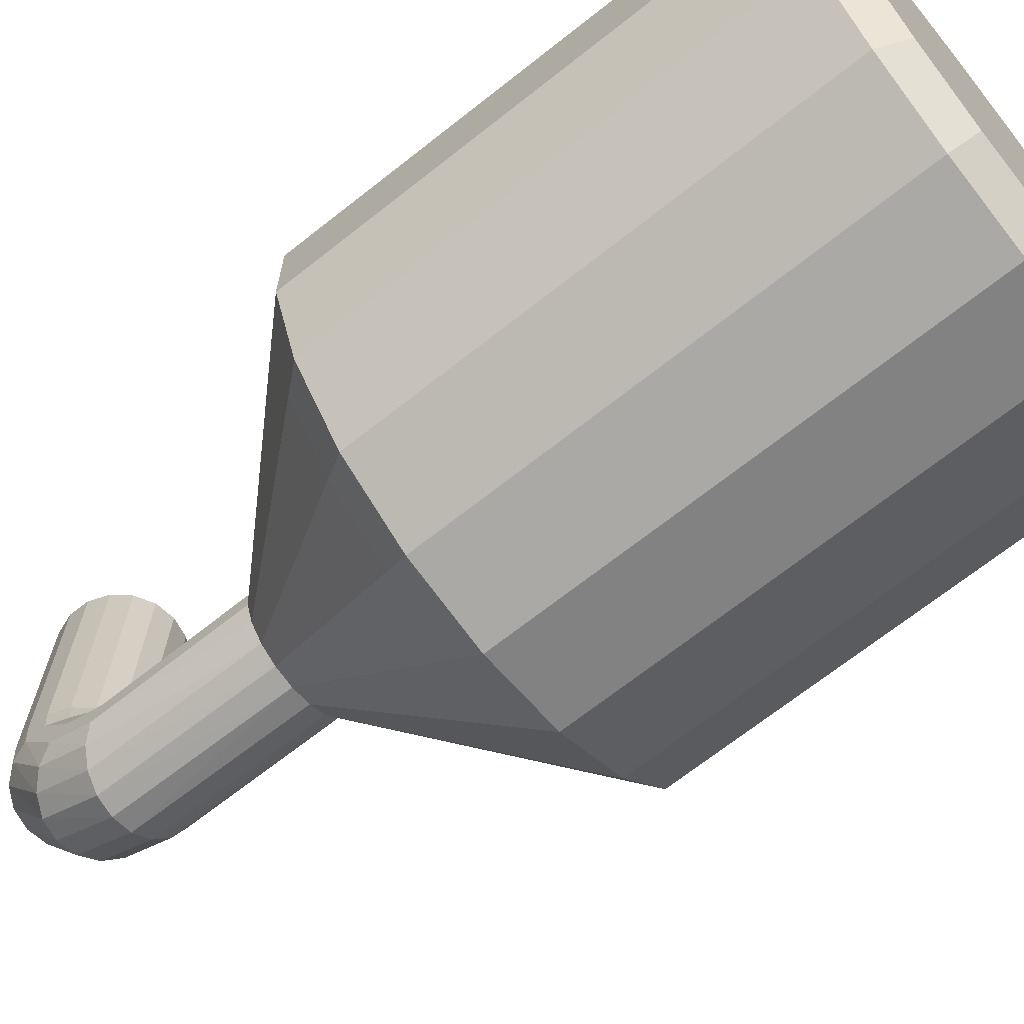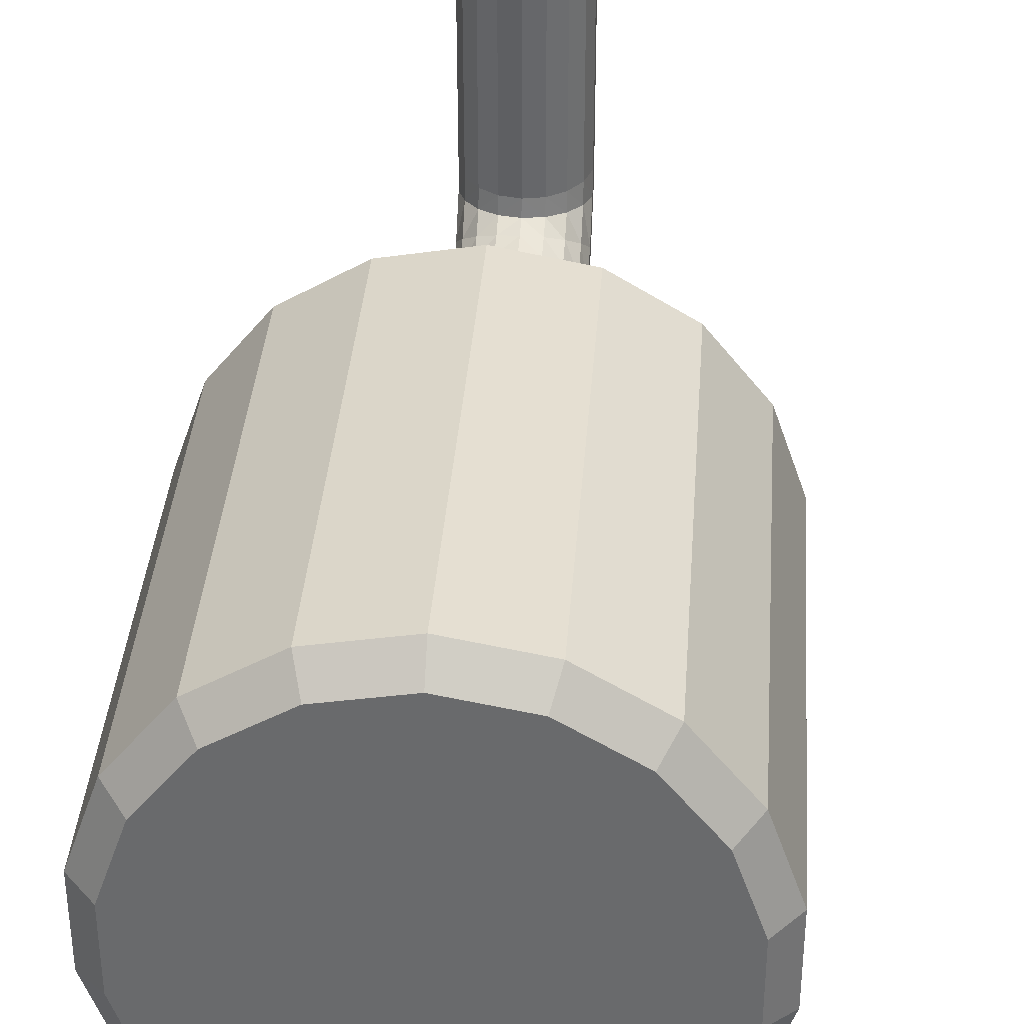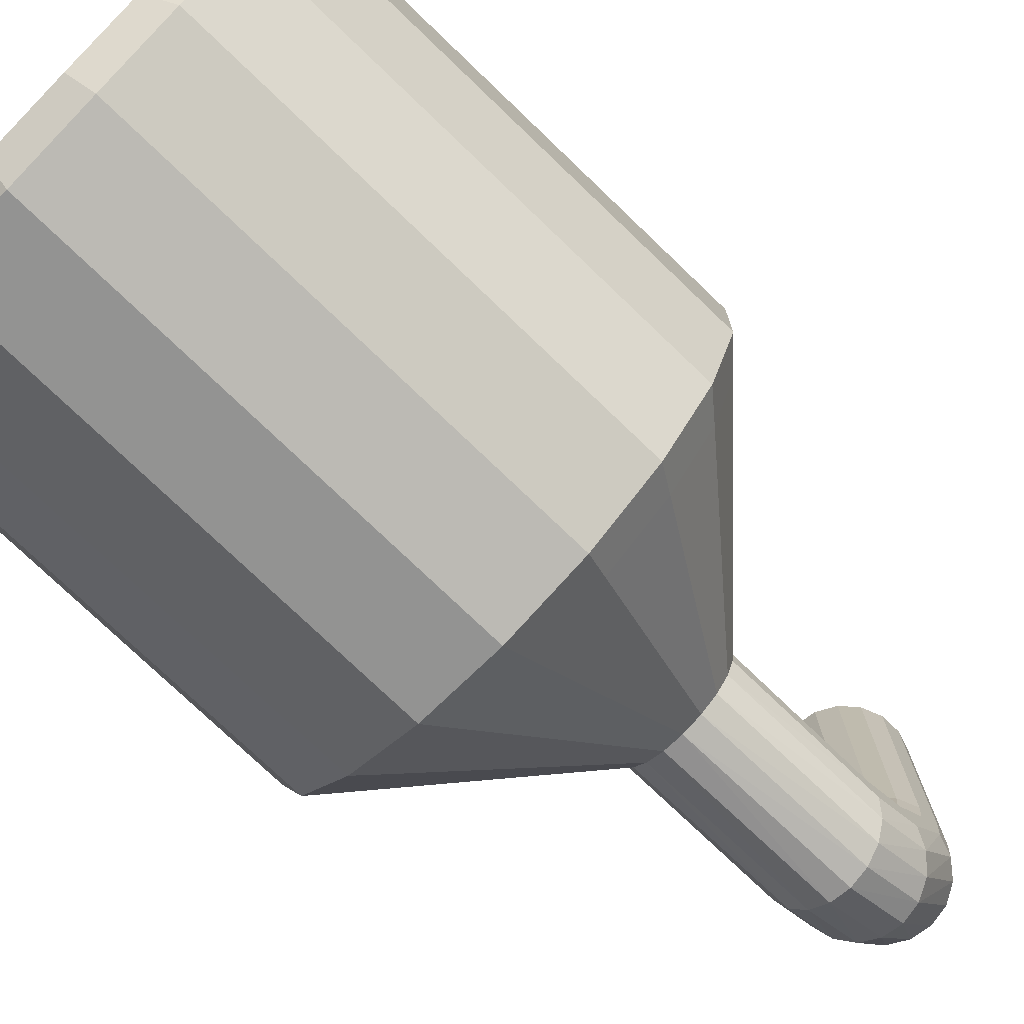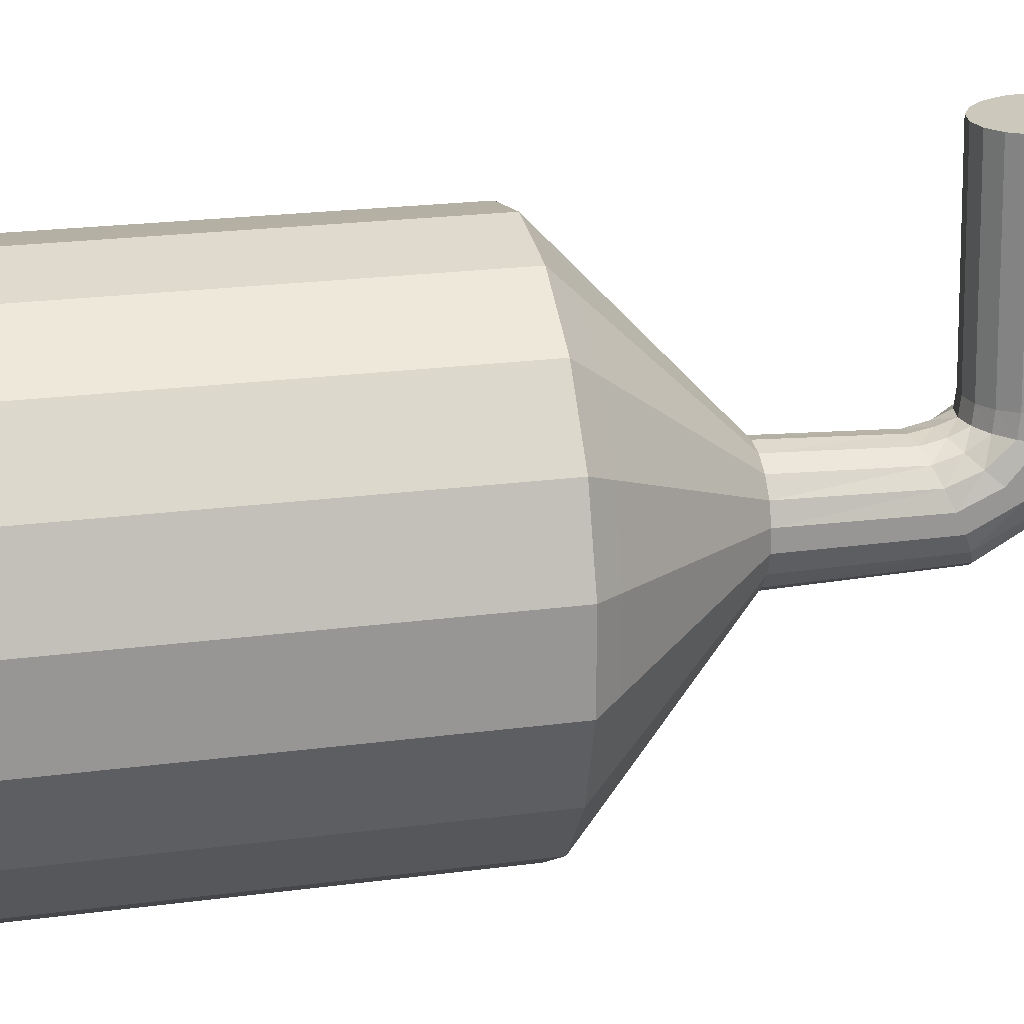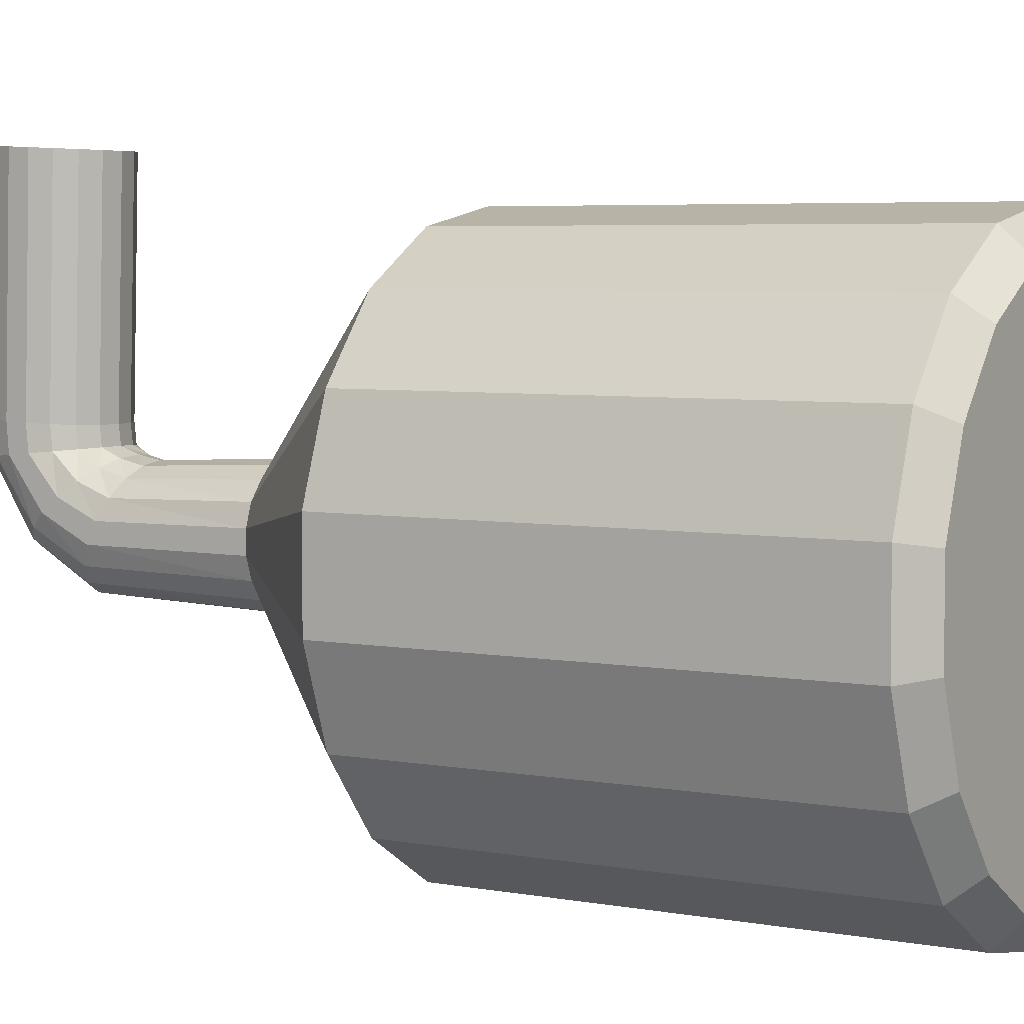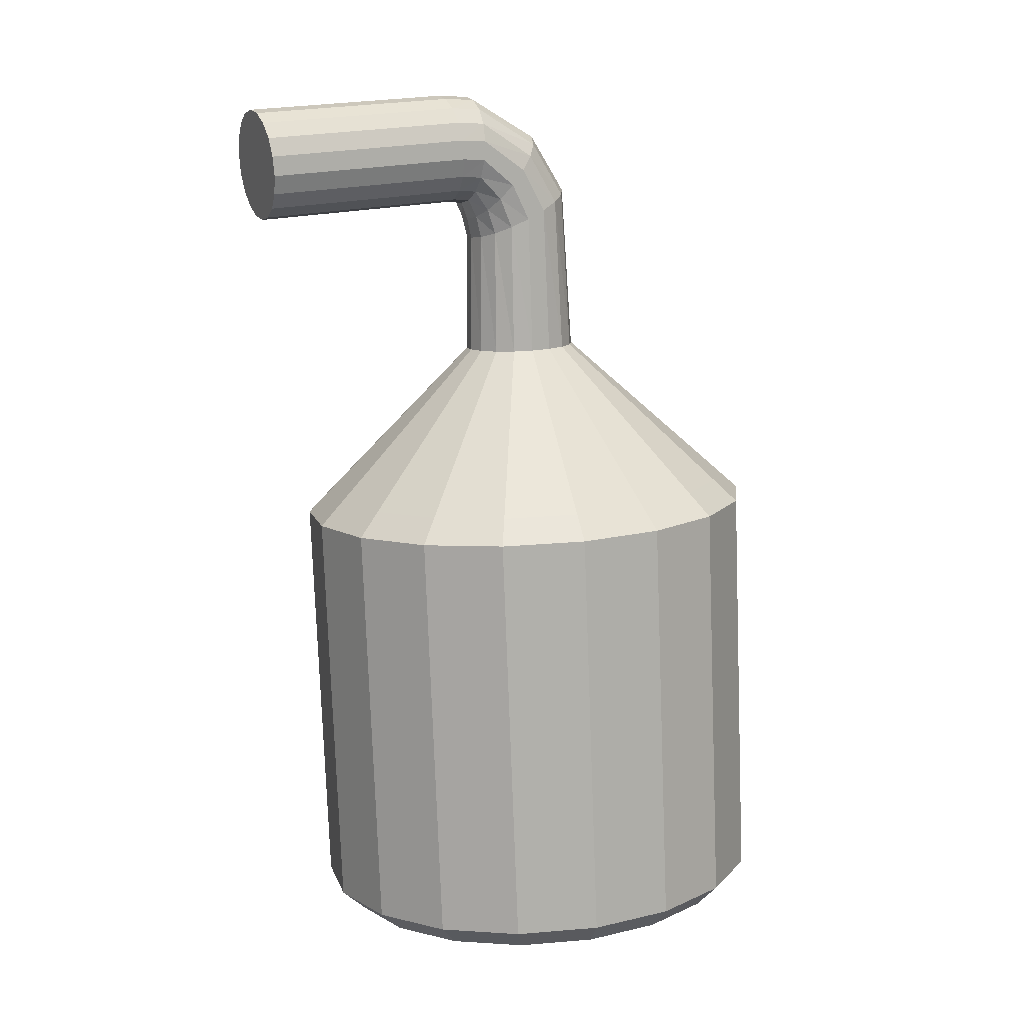
<metadata>
{"format":"obj","ext":"obj","renderer":"f3d","projection":"perspective","resolution":1024,"background":"white","views":[{"elev":-68.5,"azim":-46.5,"up":"+Z"},{"elev":36.6,"azim":9.3,"up":"+Z"},{"elev":-75.6,"azim":51.2,"up":"+Z"},{"elev":22.2,"azim":82.1,"up":"+Z"},{"elev":4.7,"azim":-53.1,"up":"+Z"},{"elev":16.8,"azim":64.5,"up":"+Y"}]}
</metadata>
<code>
o Cylinder
v 0.2067 -2.333 -2.185
v 0.1861 -2.1 -2.432
v -0.2067 2.333 -2.185
v -0.1861 2.1 -2.432
v 0.9135 -2.271 -2.054
v 0.9727 -2.03 -2.286
v 0.5 2.396 -2.054
v 0.6006 2.17 -2.286
v 1.535 -2.215 -1.674
v 1.664 -1.969 -1.863
v 1.122 2.451 -1.674
v 1.292 2.231 -1.863
v 1.996 -2.175 -1.093
v 2.178 -1.923 -1.216
v 1.583 2.492 -1.093
v 1.806 2.276 -1.216
v 2.242 -2.153 -0.3795
v 2.451 -1.899 -0.4224
v 1.828 2.513 -0.3795
v 2.079 2.301 -0.4224
v 2.242 -2.153 0.3795
v 2.451 -1.899 0.4224
v 1.828 2.513 0.3795
v 2.079 2.301 0.4224
v 1.996 -2.175 1.093
v 2.178 -1.923 1.216
v 1.583 2.492 1.093
v 1.806 2.276 1.216
v 1.535 -2.215 1.674
v 1.664 -1.969 1.863
v 1.122 2.451 1.674
v 1.292 2.231 1.863
v 0.9135 -2.271 2.054
v 0.9727 -2.03 2.286
v 0.5 2.396 2.054
v 0.6006 2.17 2.286
v 0.2067 -2.333 2.185
v 0.1861 -2.1 2.432
v -0.2067 2.333 2.185
v -0.1861 2.1 2.432
v -0.5 -2.396 2.054
v -0.6006 -2.17 2.286
v -0.9135 2.271 2.054
v -0.9727 2.03 2.286
v -1.122 -2.451 1.674
v -1.292 -2.231 1.863
v -1.535 2.215 1.674
v -1.664 1.969 1.863
v -1.583 -2.492 1.093
v -1.806 -2.276 1.216
v -1.996 2.175 1.093
v -2.178 1.923 1.216
v -1.828 -2.513 0.3795
v -2.079 -2.301 0.4224
v -2.242 2.153 0.3795
v -2.451 1.899 0.4224
v -1.828 -2.513 -0.3795
v -2.079 -2.301 -0.4224
v -2.242 2.153 -0.3795
v -2.451 1.899 -0.4224
v -1.583 -2.492 -1.093
v -1.806 -2.276 -1.216
v -1.996 2.175 -1.093
v -2.178 1.923 -1.216
v -1.122 -2.451 -1.674
v -1.292 -2.231 -1.863
v -1.535 2.215 -1.674
v -1.664 1.969 -1.863
v -0.5 -2.396 -2.054
v -0.6006 -2.17 -2.286
v -0.9135 2.271 -2.054
v -0.9727 2.03 -2.286
v -0.34 3.838 -0.5821
v -0.1518 3.854 -0.547
v 0.01377 3.869 -0.4459
v 0.1367 3.88 -0.2911
v 0.202 3.886 -0.1011
v 0.202 3.886 0.1011
v 0.1367 3.88 0.2911
v 0.01377 3.869 0.4459
v -0.1518 3.854 0.547
v -0.34 3.838 0.5821
v -0.5283 3.821 0.547
v -0.6939 3.806 0.4459
v -0.8167 3.795 0.2911
v -0.8821 3.79 0.1011
v -0.8821 3.79 -0.1011
v -0.8167 3.795 -0.2911
v -0.6939 3.806 -0.4459
v -0.5283 3.821 -0.547
v -0.4893 5.522 -0.5272
v -0.2998 5.524 -0.4954
v -0.1306 5.498 -0.4039
v -0.002101 5.446 -0.2636
v 0.07013 5.374 -0.09155
v 0.07741 5.292 0.09155
v 0.01887 5.209 0.2636
v -0.09843 5.135 0.4039
v -0.2603 5.079 0.4954
v -0.4473 5.049 0.5272
v -0.6369 5.046 0.4954
v -0.8061 5.073 0.4039
v -0.9345 5.125 0.2636
v -1.007 5.196 0.09155
v -1.014 5.278 -0.09155
v -0.9555 5.361 -0.2636
v -0.8382 5.435 -0.4039
v -0.6763 5.491 -0.4954
v -0.542 6.117 -0.1749
v -0.3514 6.107 -0.1525
v -0.1792 6.047 -0.08823
v -0.04619 5.943 0.01029
v 0.03165 5.809 0.1311
v 0.04491 5.659 0.2598
v -0.008018 5.513 0.3806
v -0.1207 5.387 0.4791
v -0.2797 5.298 0.5434
v -0.4656 5.255 0.5658
v -0.6562 5.264 0.5434
v -0.8284 5.324 0.4791
v -0.9614 5.428 0.3806
v -1.039 5.563 0.2598
v -1.053 5.713 0.1311
v -0.9996 5.859 0.01029
v -0.8869 5.984 -0.08823
v -0.7279 6.074 -0.1525
v -0.5795 6.54 0.519
v -0.3882 6.523 0.5222
v -0.2141 6.441 0.5314
v -0.07813 6.304 0.5455
v 0.003336 6.128 0.5627
v 0.02045 5.935 0.5811
v -0.02885 5.748 0.5984
v -0.1386 5.589 0.6125
v -0.2956 5.478 0.6217
v -0.4809 5.427 0.6249
v -0.6722 5.444 0.6217
v -0.8463 5.526 0.6125
v -0.9823 5.663 0.5984
v -1.064 5.839 0.5811
v -1.081 6.032 0.5627
v -1.032 6.219 0.5455
v -0.9218 6.378 0.5314
v -0.7648 6.489 0.5222
v -0.5815 6.563 0.8438
v -0.3903 6.546 0.8422
v -0.2161 6.464 0.8377
v -0.08012 6.326 0.8309
v 0.001399 6.15 0.8224
v 0.01857 5.956 0.8135
v -0.03069 5.768 0.8051
v -0.1404 5.609 0.7982
v -0.2974 5.498 0.7937
v -0.4827 5.447 0.7922
v -0.6739 5.464 0.7937
v -0.8481 5.546 0.7982
v -0.9841 5.684 0.8051
v -1.066 5.86 0.8135
v -1.083 6.054 0.8224
v -1.034 6.242 0.8309
v -0.9238 6.401 0.8377
v -0.7668 6.513 0.8422
v -0.5763 6.504 2.933
v -0.3851 6.487 2.931
v -0.2109 6.405 2.926
v -0.07489 6.267 2.92
v 0.006626 6.091 2.911
v 0.02379 5.897 2.902
v -0.02546 5.709 2.894
v -0.1352 5.55 2.887
v -0.2922 5.439 2.882
v -0.4774 5.388 2.881
v -0.6687 5.405 2.882
v -0.8428 5.487 2.887
v -0.9789 5.625 2.894
v -1.06 5.801 2.902
v -1.078 5.995 2.911
v -1.028 6.183 2.92
v -0.9186 6.342 2.926
v -0.7616 6.454 2.931
f 72 2 70
f 12 14 10
f 16 18 14
f 20 22 18
f 24 26 22
f 28 30 26
f 32 34 30
f 36 38 34
f 40 42 38
f 44 46 42
f 48 50 46
f 52 54 50
f 56 58 54
f 60 62 58
f 64 66 62
f 68 70 66
f 8 10 6
f 63 89 67
f 4 6 2
f 2 5 1
f 4 7 8
f 6 9 5
f 8 11 12
f 10 13 9
f 12 15 16
f 14 17 13
f 16 19 20
f 18 21 17
f 20 23 24
f 26 21 22
f 28 23 27
f 30 25 26
f 32 27 31
f 34 29 30
f 36 31 35
f 38 33 34
f 36 39 40
f 38 41 37
f 40 43 44
f 42 45 41
f 44 47 48
f 46 49 45
f 48 51 52
f 54 49 50
f 56 51 55
f 58 53 54
f 60 55 59
f 62 57 58
f 60 63 64
f 66 61 62
f 68 63 67
f 70 65 66
f 72 67 71
f 2 69 70
f 72 3 4
f 13 45 61
f 73 108 91
f 19 78 23
f 43 82 83
f 59 88 63
f 19 76 77
f 39 81 82
f 71 73 3
f 59 86 87
f 11 76 15
f 31 81 35
f 51 86 55
f 11 74 75
f 31 79 80
f 51 84 85
f 67 90 71
f 7 73 74
f 23 79 27
f 47 83 84
f 94 113 95
f 84 101 102
f 76 95 77
f 85 102 103
f 77 96 78
f 86 103 104
f 78 97 79
f 87 104 105
f 79 98 80
f 88 105 106
f 80 99 81
f 73 92 74
f 89 106 107
f 81 100 82
f 74 93 75
f 90 107 108
f 83 100 101
f 75 94 76
f 113 132 114
f 103 120 121
f 95 114 96
f 104 121 122
f 96 115 97
f 105 122 123
f 97 116 98
f 106 123 124
f 98 117 99
f 91 110 92
f 107 124 125
f 99 118 100
f 92 111 93
f 108 125 126
f 101 118 119
f 93 112 94
f 91 126 109
f 102 119 120
f 132 151 133
f 122 139 140
f 114 133 115
f 123 140 141
f 115 134 116
f 124 141 142
f 116 135 117
f 109 128 110
f 125 142 143
f 117 136 118
f 110 129 111
f 126 143 144
f 119 136 137
f 111 130 112
f 109 144 127
f 120 137 138
f 112 131 113
f 121 138 139
f 151 170 152
f 141 158 159
f 133 152 134
f 142 159 160
f 134 153 135
f 127 146 128
f 143 160 161
f 135 154 136
f 128 147 129
f 144 161 162
f 137 154 155
f 129 148 130
f 127 162 145
f 138 155 156
f 130 149 131
f 139 156 157
f 131 150 132
f 140 157 158
f 175 171 167
f 160 177 178
f 152 171 153
f 145 164 146
f 161 178 179
f 153 172 154
f 146 165 147
f 162 179 180
f 155 172 173
f 147 166 148
f 145 180 163
f 156 173 174
f 148 167 149
f 157 174 175
f 149 168 150
f 158 175 176
f 150 169 151
f 159 176 177
f 72 4 2
f 12 16 14
f 16 20 18
f 20 24 22
f 24 28 26
f 28 32 30
f 32 36 34
f 36 40 38
f 40 44 42
f 44 48 46
f 48 52 50
f 52 56 54
f 56 60 58
f 60 64 62
f 64 68 66
f 68 72 70
f 8 12 10
f 63 88 89
f 4 8 6
f 2 6 5
f 4 3 7
f 6 10 9
f 8 7 11
f 10 14 13
f 12 11 15
f 14 18 17
f 16 15 19
f 18 22 21
f 20 19 23
f 26 25 21
f 28 24 23
f 30 29 25
f 32 28 27
f 34 33 29
f 36 32 31
f 38 37 33
f 36 35 39
f 38 42 41
f 40 39 43
f 42 46 45
f 44 43 47
f 46 50 49
f 48 47 51
f 54 53 49
f 56 52 51
f 58 57 53
f 60 56 55
f 62 61 57
f 60 59 63
f 66 65 61
f 68 64 63
f 70 69 65
f 72 68 67
f 2 1 69
f 72 71 3
f 69 1 5
f 5 9 13
f 13 17 21
f 21 25 29
f 29 33 37
f 37 41 45
f 45 49 61
f 49 53 61
f 53 57 61
f 61 65 69
f 69 5 61
f 5 13 61
f 13 21 45
f 21 29 45
f 29 37 45
f 73 90 108
f 19 77 78
f 43 39 82
f 59 87 88
f 19 15 76
f 39 35 81
f 71 90 73
f 59 55 86
f 11 75 76
f 31 80 81
f 51 85 86
f 11 7 74
f 31 27 79
f 51 47 84
f 67 89 90
f 7 3 73
f 23 78 79
f 47 43 83
f 94 112 113
f 84 83 101
f 76 94 95
f 85 84 102
f 77 95 96
f 86 85 103
f 78 96 97
f 87 86 104
f 79 97 98
f 88 87 105
f 80 98 99
f 73 91 92
f 89 88 106
f 81 99 100
f 74 92 93
f 90 89 107
f 83 82 100
f 75 93 94
f 113 131 132
f 103 102 120
f 95 113 114
f 104 103 121
f 96 114 115
f 105 104 122
f 97 115 116
f 106 105 123
f 98 116 117
f 91 109 110
f 107 106 124
f 99 117 118
f 92 110 111
f 108 107 125
f 101 100 118
f 93 111 112
f 91 108 126
f 102 101 119
f 132 150 151
f 122 121 139
f 114 132 133
f 123 122 140
f 115 133 134
f 124 123 141
f 116 134 135
f 109 127 128
f 125 124 142
f 117 135 136
f 110 128 129
f 126 125 143
f 119 118 136
f 111 129 130
f 109 126 144
f 120 119 137
f 112 130 131
f 121 120 138
f 151 169 170
f 141 140 158
f 133 151 152
f 142 141 159
f 134 152 153
f 127 145 146
f 143 142 160
f 135 153 154
f 128 146 147
f 144 143 161
f 137 136 154
f 129 147 148
f 127 144 162
f 138 137 155
f 130 148 149
f 139 138 156
f 131 149 150
f 140 139 157
f 165 164 163
f 163 180 179
f 179 178 175
f 178 177 175
f 177 176 175
f 175 174 173
f 173 172 171
f 171 170 169
f 169 168 167
f 167 166 165
f 165 163 167
f 163 179 167
f 175 173 171
f 171 169 167
f 179 175 167
f 160 159 177
f 152 170 171
f 145 163 164
f 161 160 178
f 153 171 172
f 146 164 165
f 162 161 179
f 155 154 172
f 147 165 166
f 145 162 180
f 156 155 173
f 148 166 167
f 157 156 174
f 149 167 168
f 158 157 175
f 150 168 169
f 159 158 176

</code>
